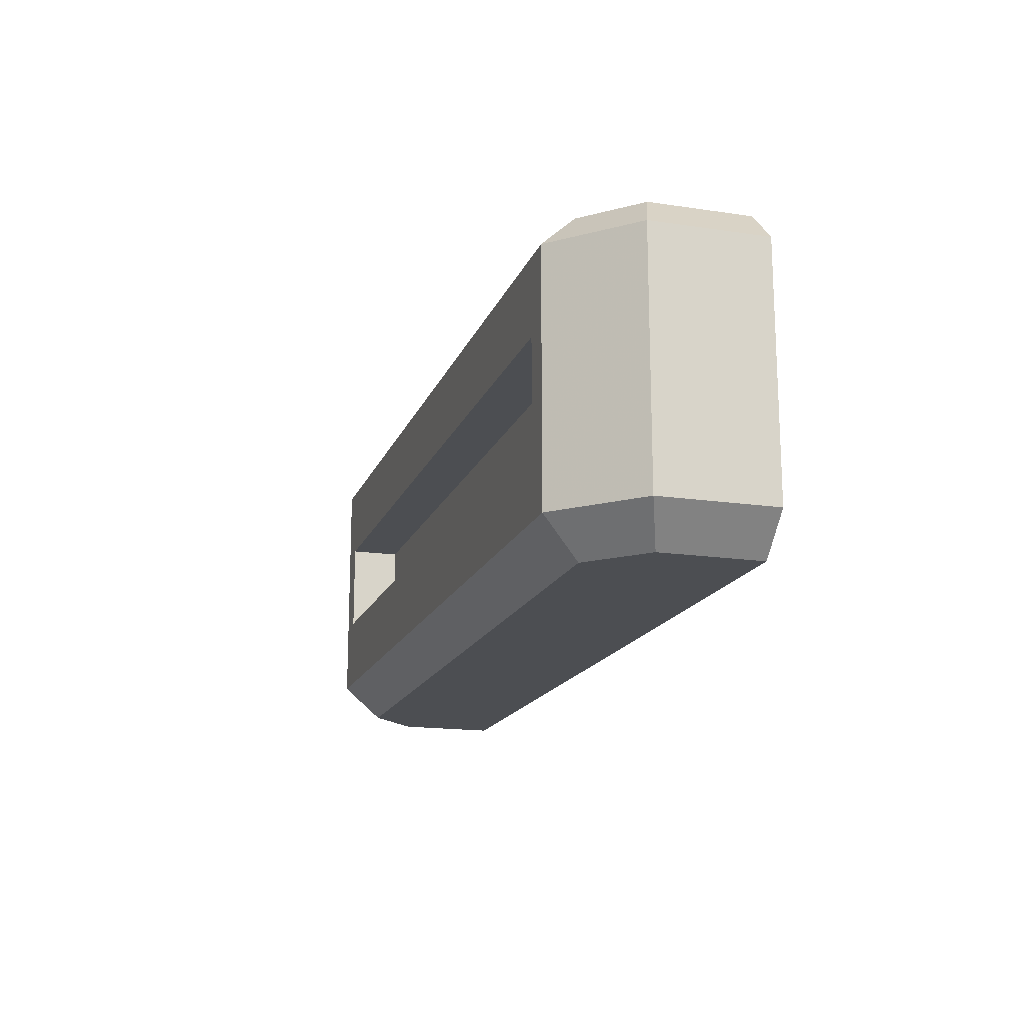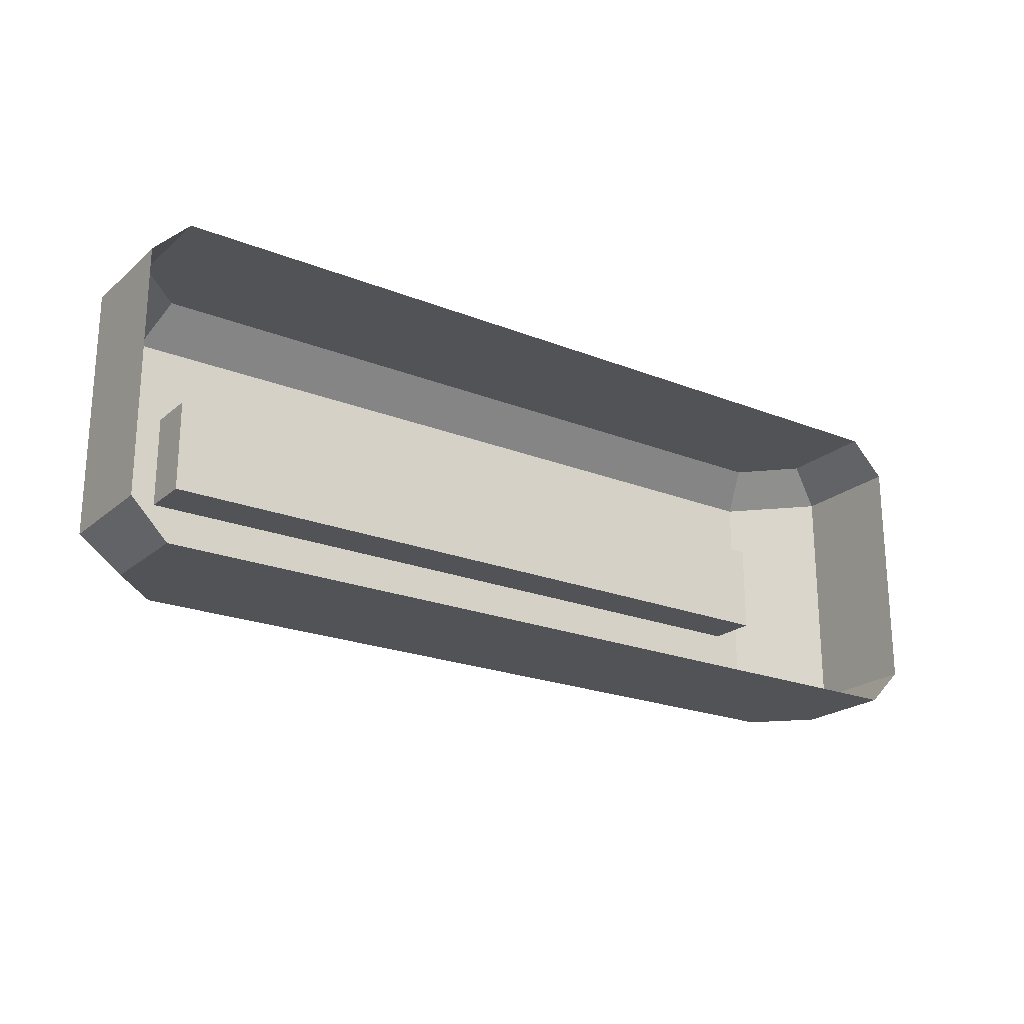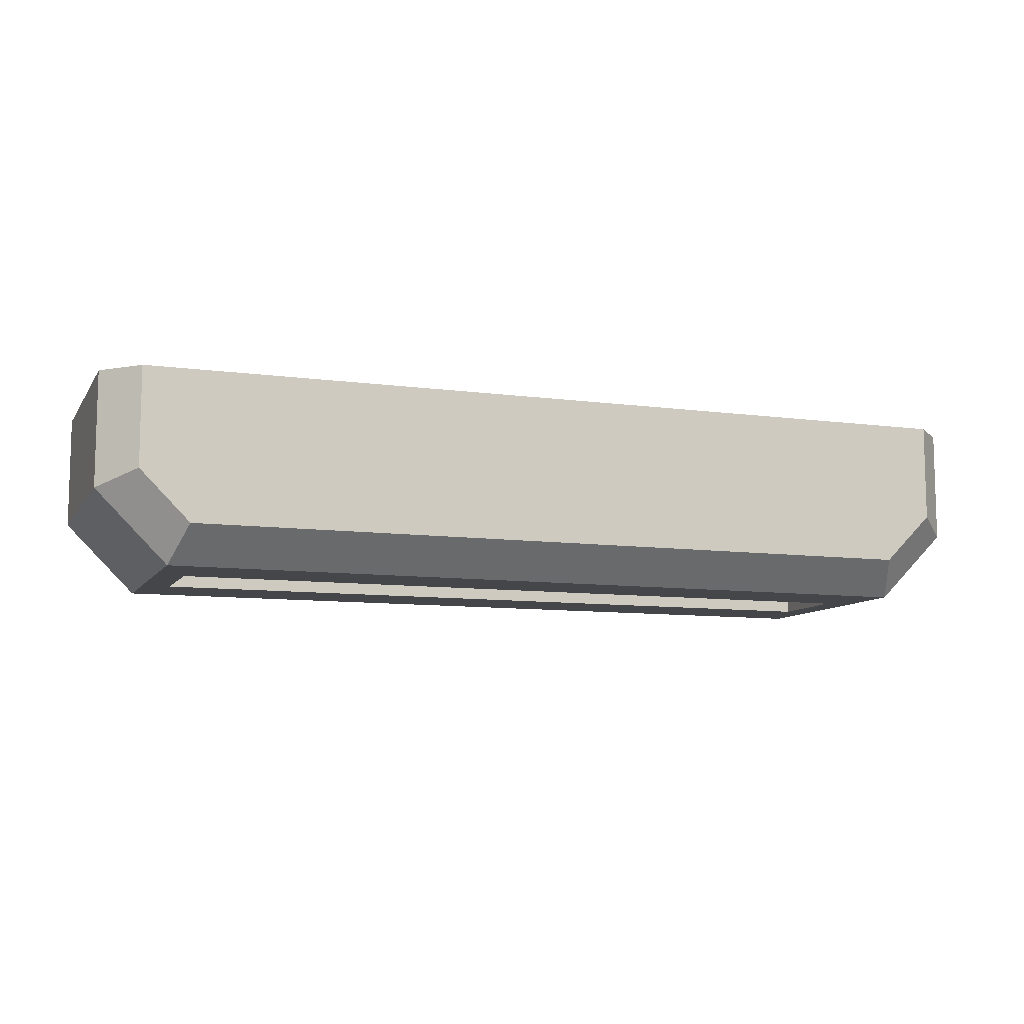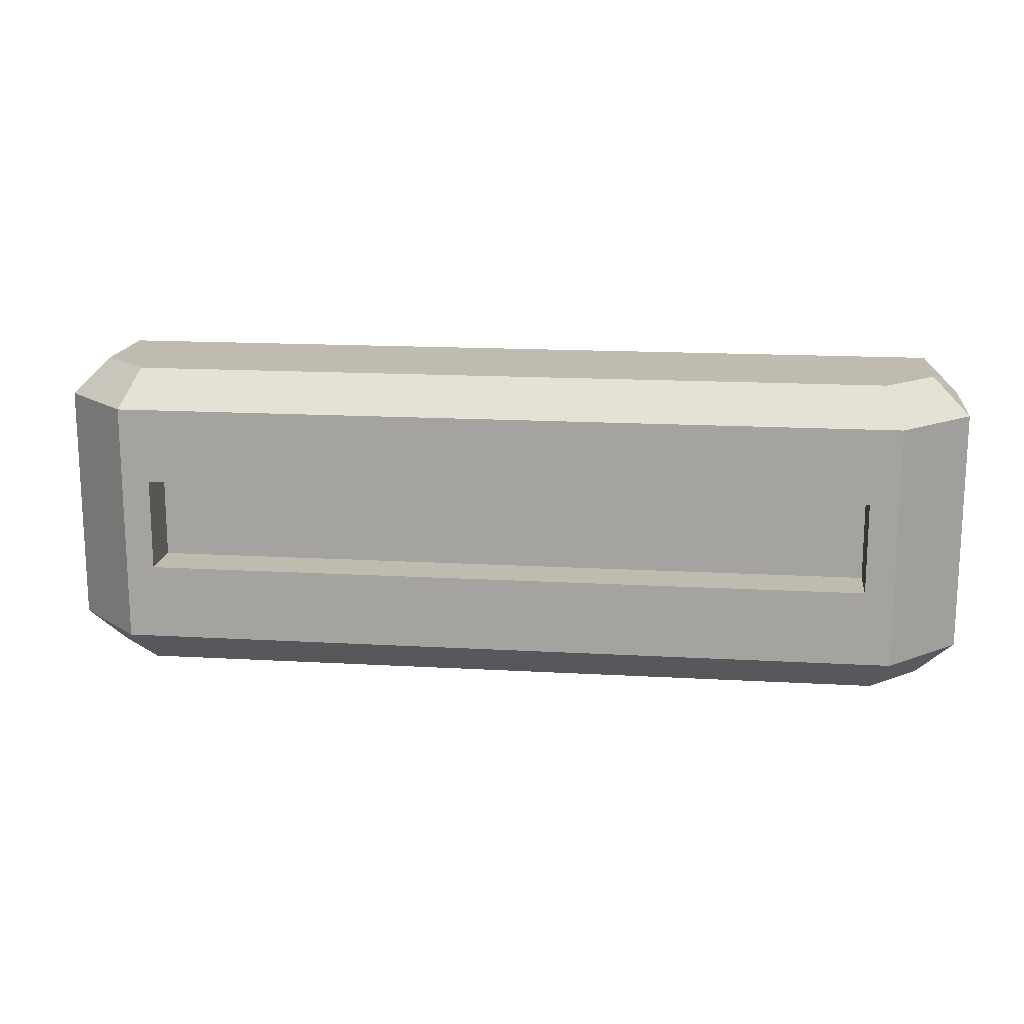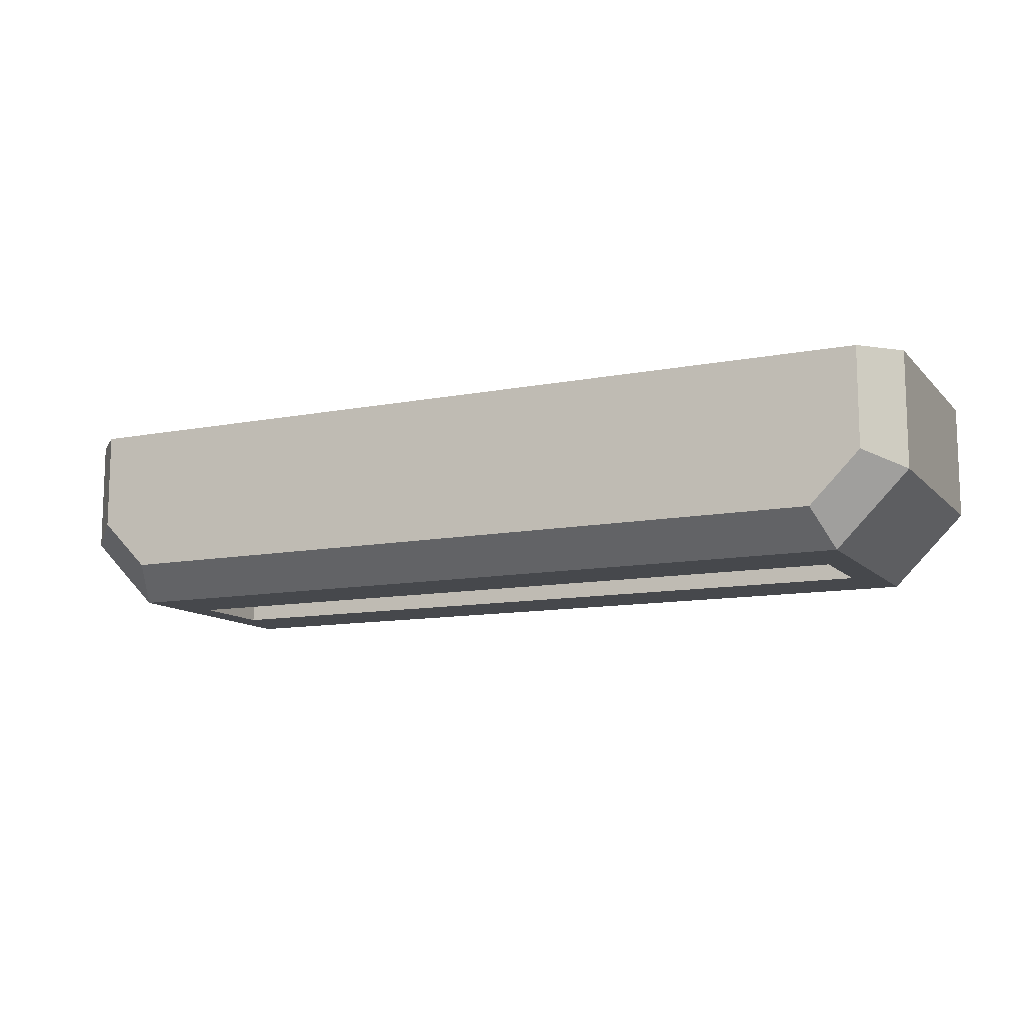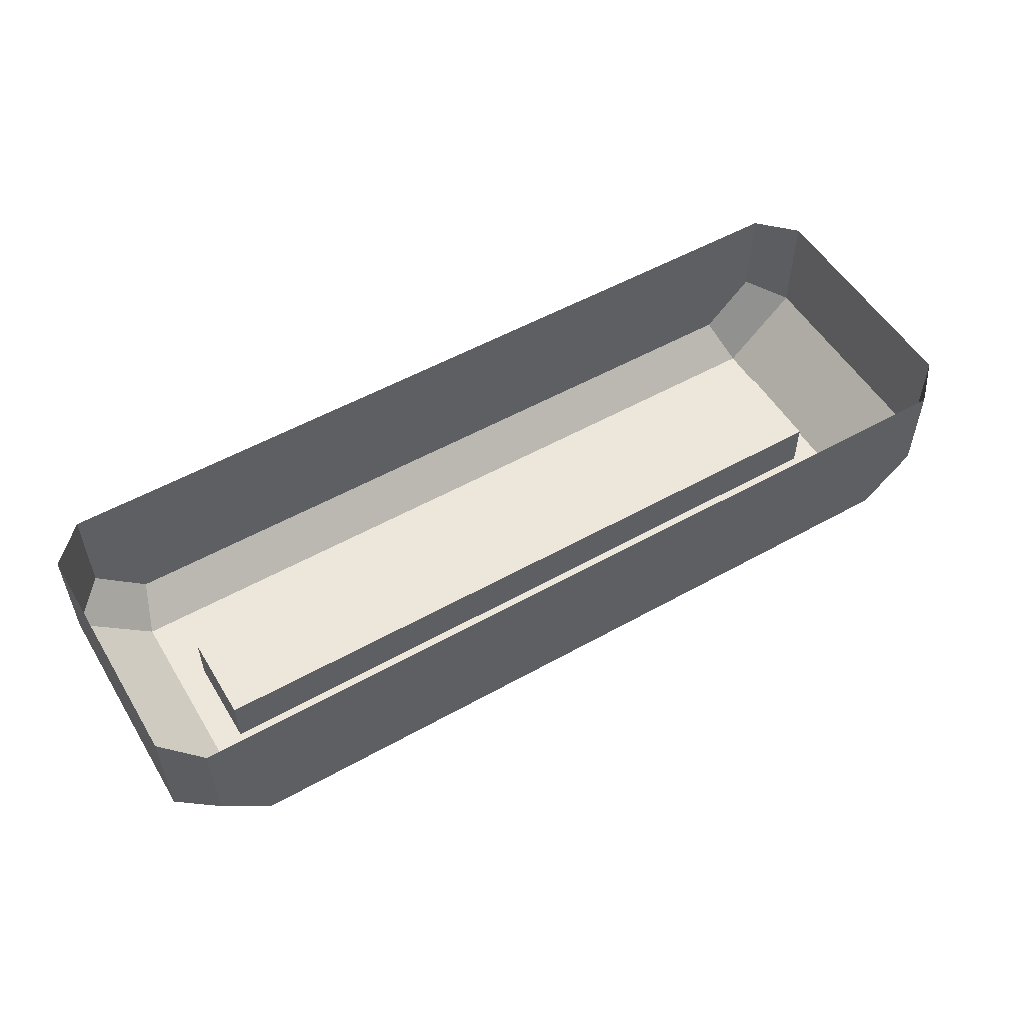
<metadata>
{"format":"obj","ext":"obj","renderer":"f3d","projection":"perspective","resolution":1024,"background":"white","views":[{"elev":-16.7,"azim":-106.8,"up":"+Y"},{"elev":-21.9,"azim":-34.9,"up":"+Y"},{"elev":-9.4,"azim":160.2,"up":"+Z"},{"elev":15.9,"azim":-173.2,"up":"+Y"},{"elev":-11.5,"azim":25.2,"up":"+Z"},{"elev":53.7,"azim":149.2,"up":"+Z"}]}
</metadata>
<code>
g default
v -13.56 5 -3.132
v -14.71 3.848 -3.61
v 13.56 5 -3.132
v 14.71 3.848 -3.61
v -11.98 5 -4.707
v -12.46 3.848 -5.859
v 11.98 5 -4.707
v 12.46 3.848 -5.859
v -13.56 -5 -3.132
v -14.71 -3.848 -3.61
v -11.98 -5 -4.707
v -12.46 -3.848 -5.859
v 11.98 -5 -4.707
v 12.46 -3.848 -5.859
v 13.56 -5 -3.132
v 14.71 -3.848 -3.61
v -11.56 -1.453 -5.859
v -11.56 1.453 -5.859
v 11.56 1.453 -5.859
v 11.56 -1.453 -5.859
v -11.56 -1.453 -4.259
v -11.56 1.453 -4.259
v 11.56 1.453 -4.259
v 11.56 -1.453 -4.259
v -14.71 -3.848 0
v -13.56 -5 0
v 13.56 -5 0
v 14.71 -3.848 0
v 14.71 3.848 0
v 13.56 5 0
v -13.56 5 0
v -14.71 3.848 0
g pCube20
f 2 1 5 6
f 3 4 8 7
f 6 5 7 8
f 9 10 12 11
f 11 12 14 13
f 13 14 16 15
f 21 22 23 24
f 2 6 12 10
f 8 4 16 14
f 12 6 18 17
f 6 8 19 18
f 8 14 20 19
f 14 12 17 20
f 17 18 22 21
f 18 19 23 22
f 19 20 24 23
f 20 17 21 24
f 26 25 10 9
f 9 15 27 26
f 28 27 15 16
f 30 29 4 3
f 1 3 7 5
f 32 31 1 2
f 31 30 3 1
f 9 11 13 15
f 32 2 10 25
f 28 16 4 29

</code>
